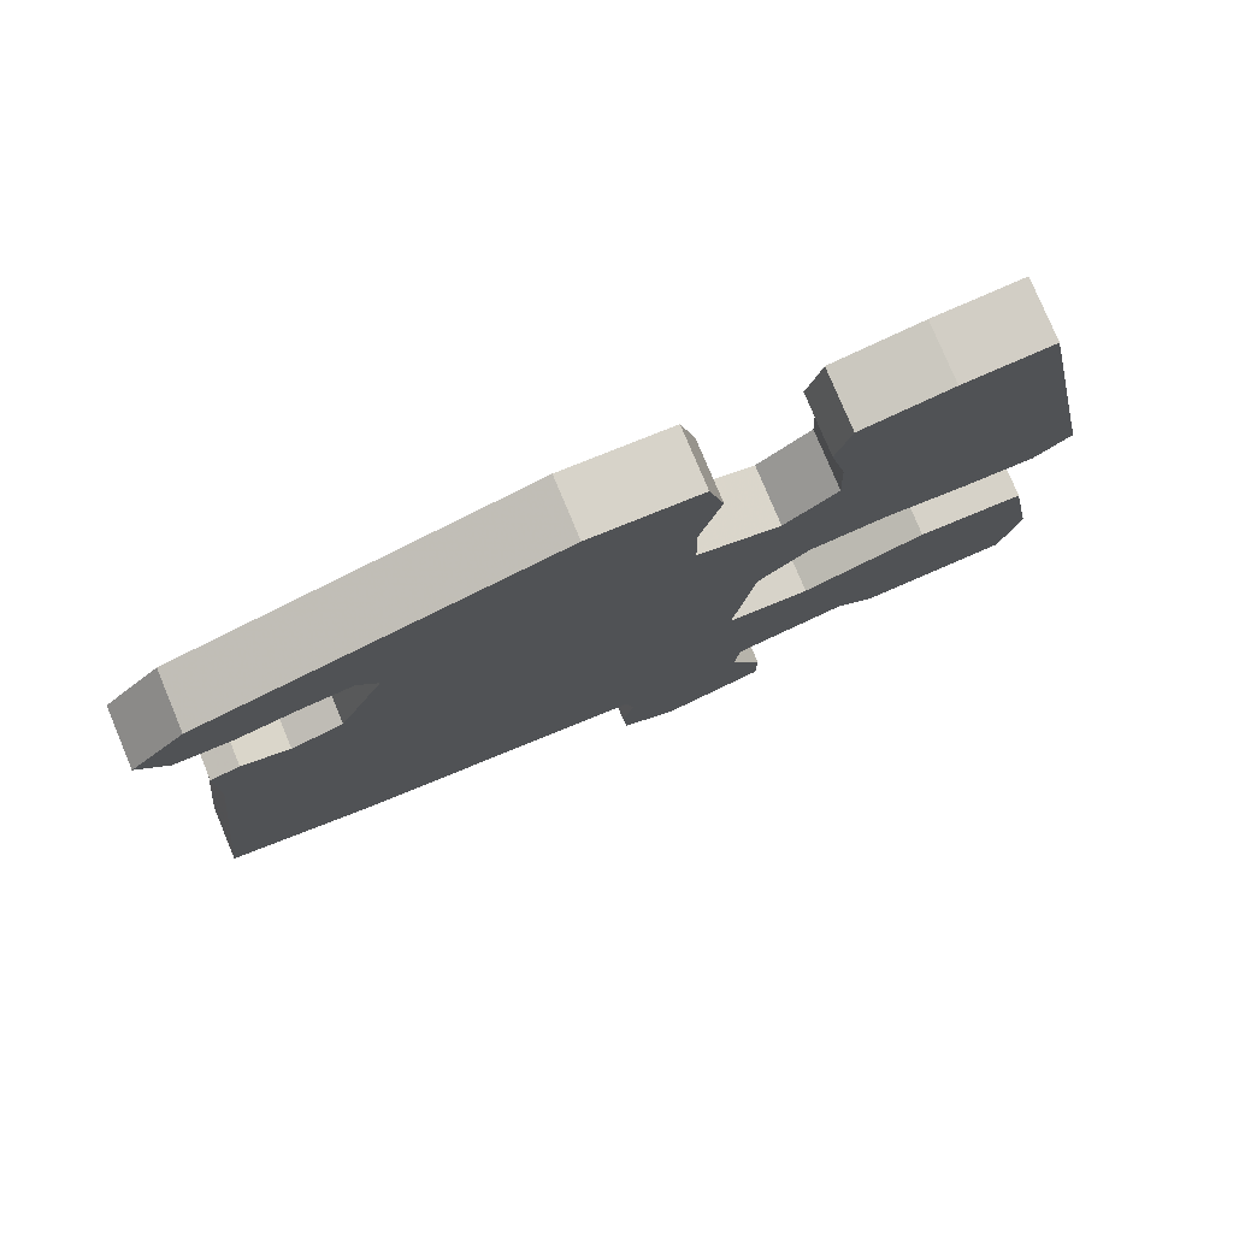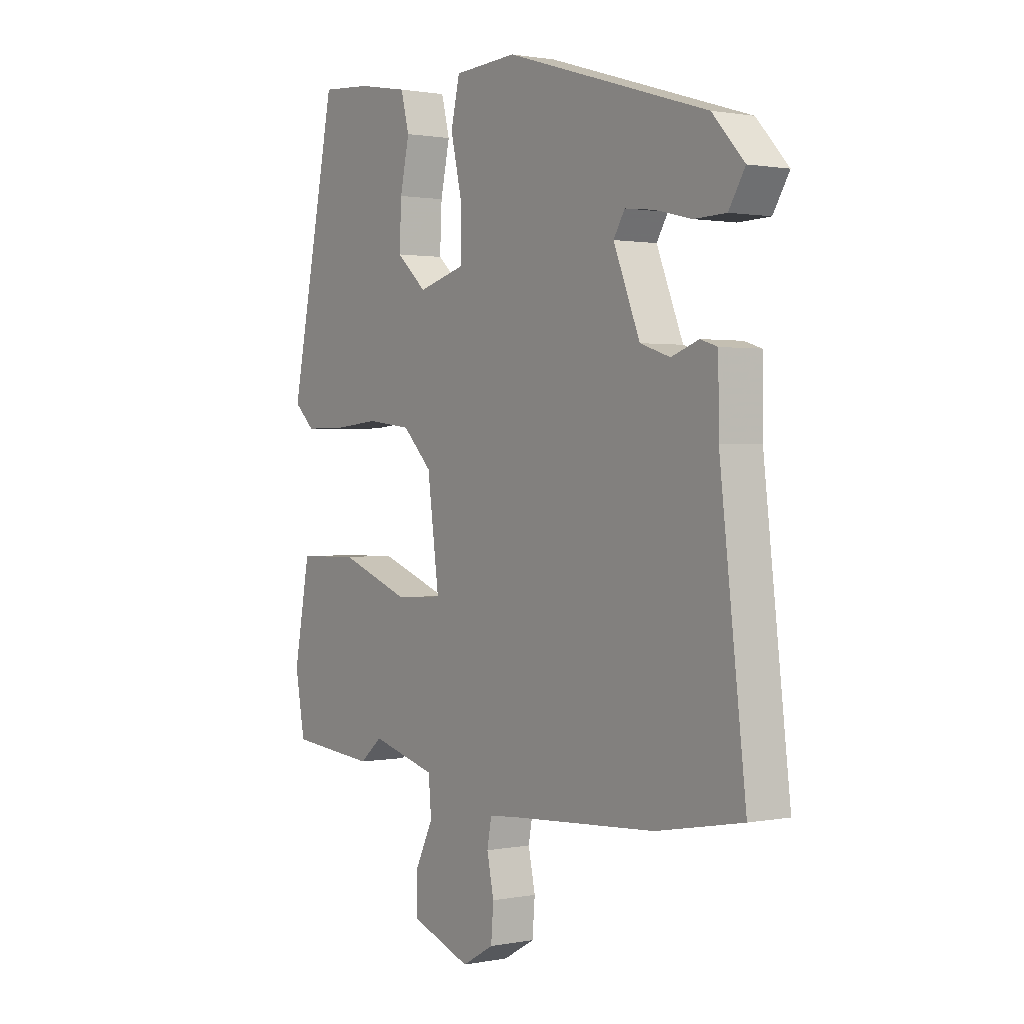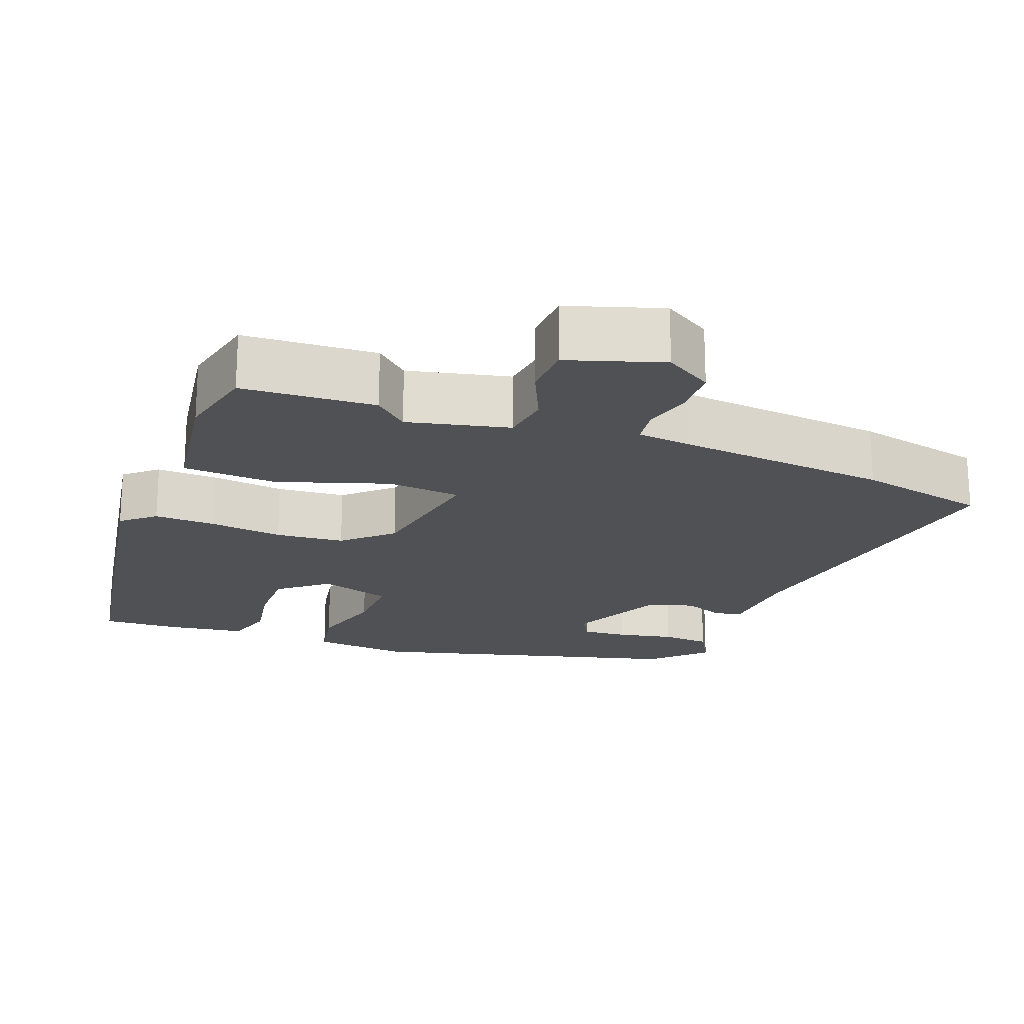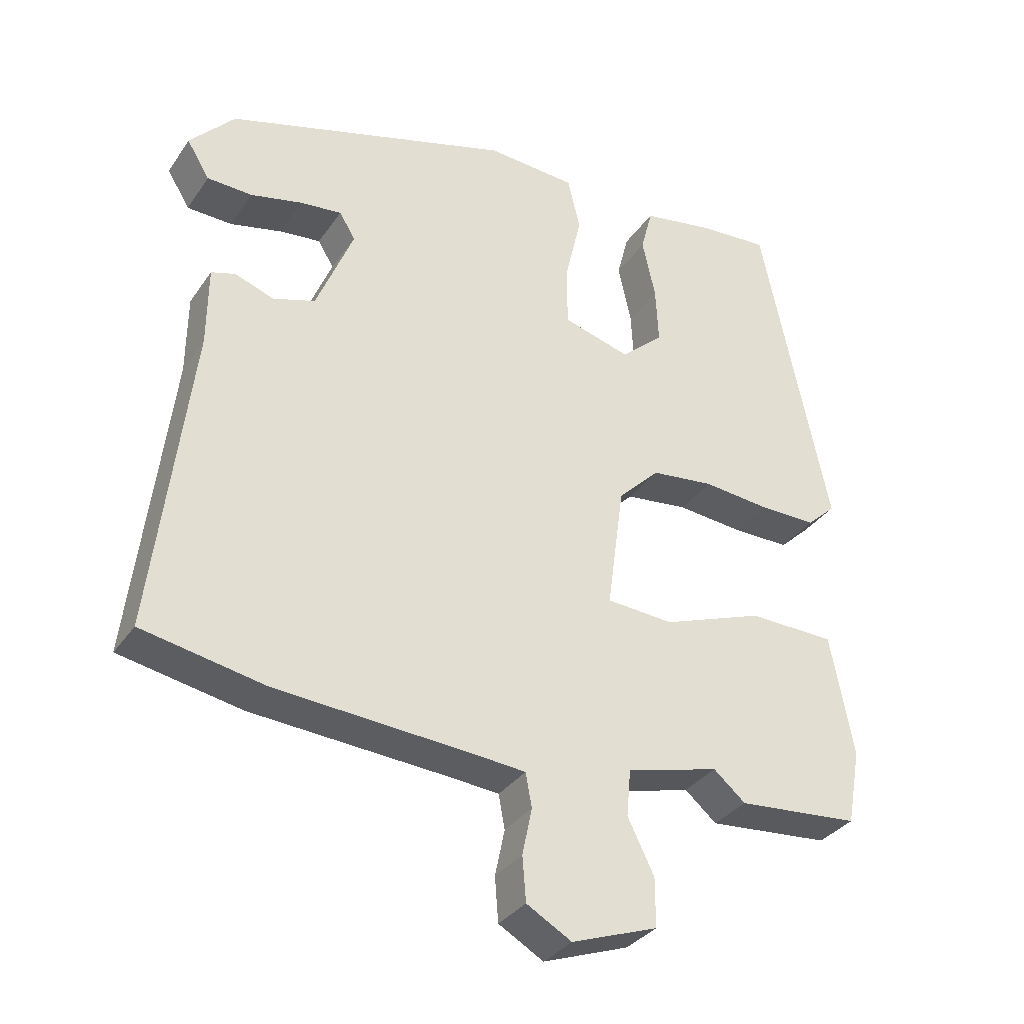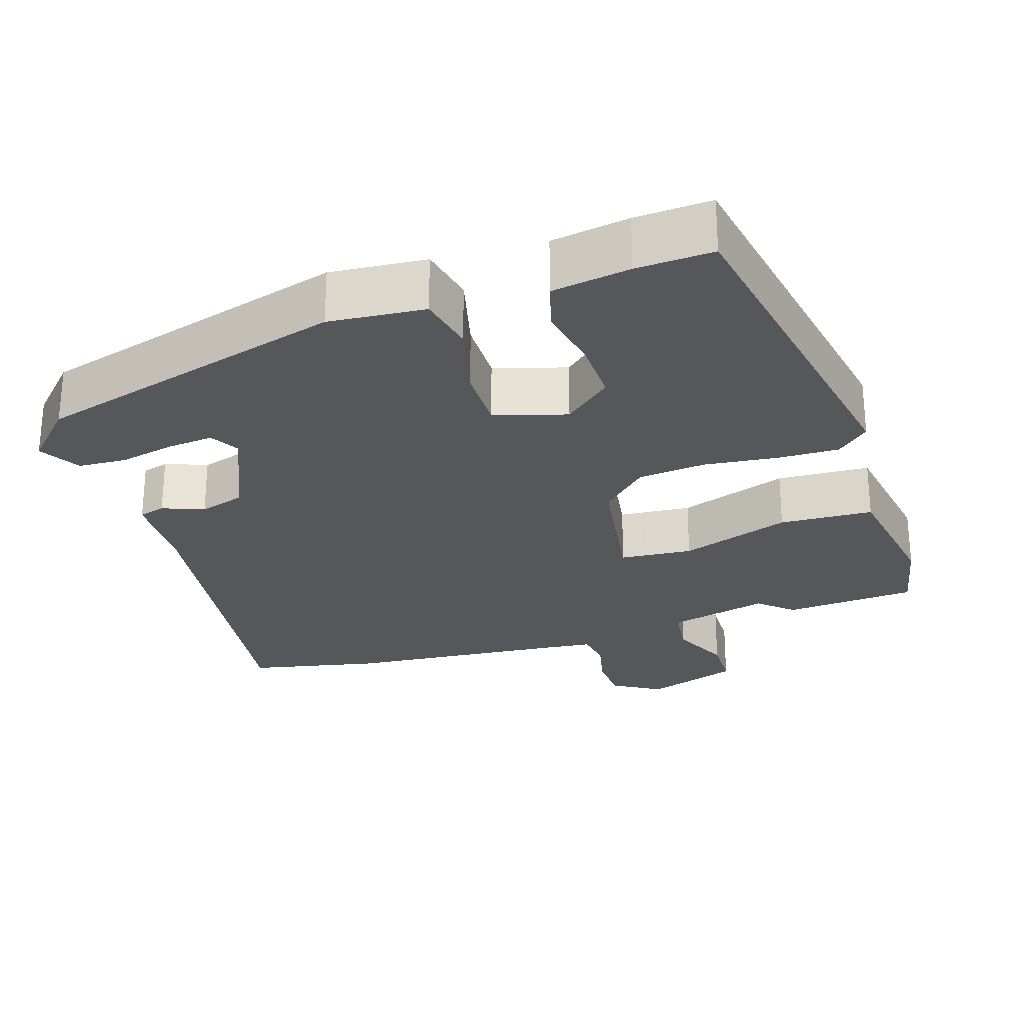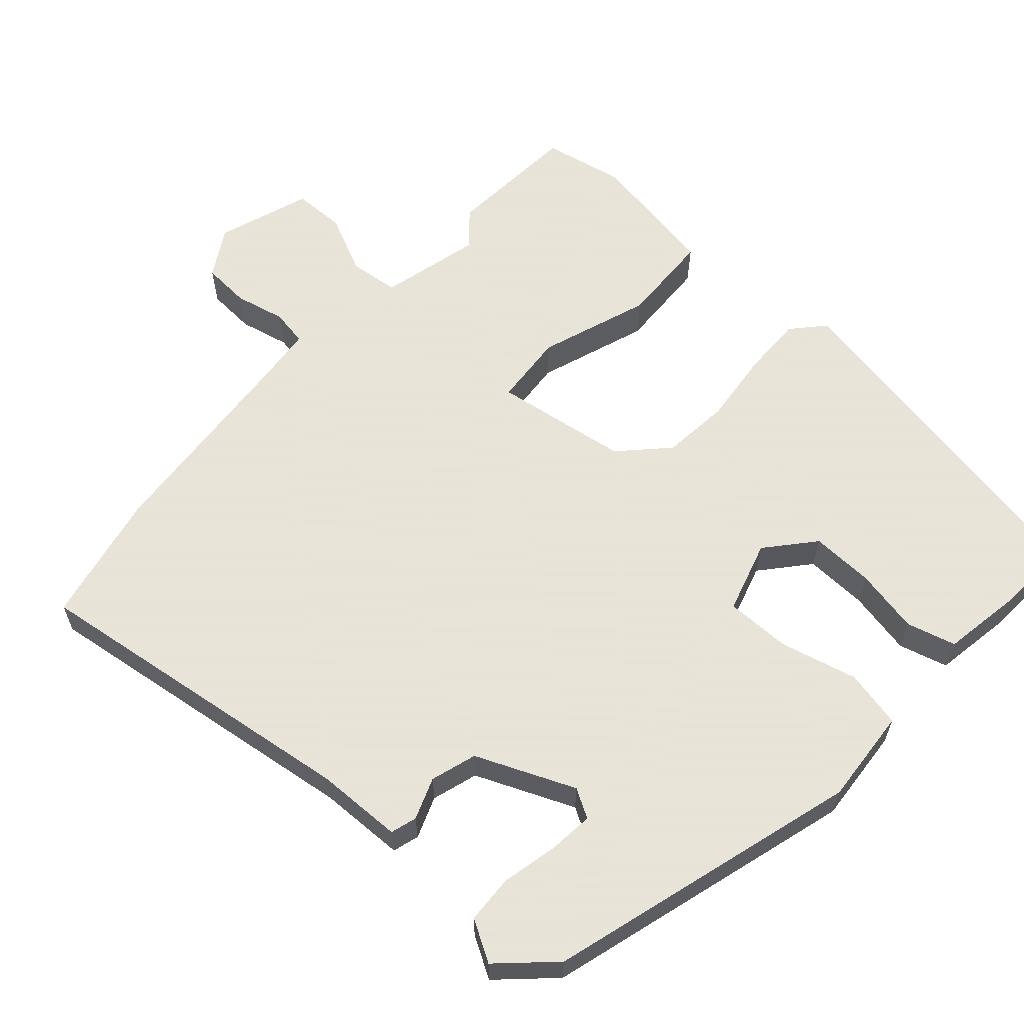
<metadata>
{"format":"obj","ext":"obj","renderer":"f3d","projection":"perspective","resolution":1024,"background":"white","views":[{"elev":78.8,"azim":-22.7,"up":"+Z"},{"elev":1.2,"azim":-125.1,"up":"+Z"},{"elev":-20.0,"azim":157.1,"up":"+Y"},{"elev":-33.7,"azim":-29.4,"up":"+Z"},{"elev":-26.6,"azim":16.6,"up":"+Y"},{"elev":61.4,"azim":-49.1,"up":"+Y"}]}
</metadata>
<code>
v 0.519 0.07 -0.498
v 0.342 0.07 -0.514
v 0.296 0.07 -0.475
v 0.162 0.07 -0.511
v 0.156 0.07 -0.578
v 0.194 0.07 -0.655
v 0.194 0.07 -0.725
v 0.07 0.07 -0.77
v 0.005 0.07 -0.733
v 0 0.07 -0.669
v 0.014 0.07 -0.602
v 0.005 0.07 -0.553
v -0.066 0.07 -0.547
v -0.353 0.07 -0.528
v -0.529 0.07 -0.495
v -0.476 0.07 -0.046
v -0.475 0.07 0.07
v -0.44 0.07 0.081
v -0.384 0.07 0.061
v -0.323 0.07 0.081
v -0.269 0.07 0.214
v -0.292 0.07 0.252
v -0.352 0.07 0.245
v -0.427 0.07 0.227
v -0.492 0.07 0.229
v -0.525 0.07 0.283
v -0.46 0.07 0.354
v -0.045 0.07 0.481
v 0.084 0.07 0.473
v 0.102 0.07 0.396
v 0.078 0.07 0.292
v 0.079 0.07 0.205
v 0.176 0.07 0.178
v 0.238 0.07 0.233
v 0.234 0.07 0.317
v 0.215 0.07 0.404
v 0.232 0.07 0.47
v 0.336 0.07 0.489
v 0.438 0.07 0.497
v 0.535 0.07 0.023
v 0.493 0.07 -0.016
v 0.411 0.07 -0.016
v 0.313 0.07 -0.007
v 0.222 0.07 -0.018
v 0.162 0.07 -0.078
v 0.138 0.07 -0.258
v 0.235 0.07 -0.264
v 0.381 0.07 -0.21
v 0.506 0.07 -0.213
v 0.539 0.07 -0.389
v 0.519 0 -0.498
v 0.342 0 -0.514
v 0.296 0 -0.475
v 0.162 0 -0.511
v 0.156 0 -0.578
v 0.194 0 -0.655
v 0.194 0 -0.725
v 0.07 0 -0.77
v 0.005 0 -0.733
v 0 0 -0.669
v 0.014 0 -0.602
v 0.005 0 -0.553
v -0.066 0 -0.547
v -0.353 0 -0.528
v -0.529 0 -0.495
v -0.476 0 -0.046
v -0.475 0 0.07
v -0.44 0 0.081
v -0.384 0 0.061
v -0.323 0 0.081
v -0.269 0 0.214
v -0.292 0 0.252
v -0.352 0 0.245
v -0.427 0 0.227
v -0.492 0 0.229
v -0.525 0 0.283
v -0.46 0 0.354
v -0.045 0 0.481
v 0.084 0 0.473
v 0.102 0 0.396
v 0.078 0 0.292
v 0.079 0 0.205
v 0.176 0 0.178
v 0.238 0 0.233
v 0.234 0 0.317
v 0.215 0 0.404
v 0.232 0 0.47
v 0.336 0 0.489
v 0.438 0 0.497
v 0.535 0 0.023
v 0.493 0 -0.016
v 0.411 0 -0.016
v 0.313 0 -0.007
v 0.222 0 -0.018
v 0.162 0 -0.078
v 0.138 0 -0.258
v 0.235 0 -0.264
v 0.381 0 -0.21
v 0.506 0 -0.213
v 0.539 0 -0.389
f 47 48 49 50
f 46 47 50 1
f 40 41 42 43
f 40 43 44
f 39 40 44
f 38 39 44 45
f 35 36 37 38
f 34 35 38
f 28 29 30 31
f 28 31 32
f 27 28 32
f 23 24 25 26
f 22 23 26 27
f 16 17 18 19
f 16 19 20
f 13 14 15 16
f 12 13 16 20
f 8 9 10 11
f 8 11 12
f 5 6 7 8
f 4 5 8 12
f 3 4 12 20
f 46 1 2 3
f 34 38 45
f 33 34 45
f 33 45 46
f 22 27 32 33
f 21 22 33 46
f 3 20 21 46
f 100 99 98 97
f 51 100 97 96
f 93 92 91 90
f 94 93 90
f 94 90 89
f 95 94 89 88
f 88 87 86 85
f 88 85 84
f 81 80 79 78
f 82 81 78
f 82 78 77
f 76 75 74 73
f 77 76 73 72
f 69 68 67 66
f 70 69 66
f 66 65 64 63
f 70 66 63 62
f 61 60 59 58
f 62 61 58
f 58 57 56 55
f 62 58 55 54
f 70 62 54 53
f 53 52 51 96
f 95 88 84
f 95 84 83
f 96 95 83
f 83 82 77 72
f 96 83 72 71
f 96 71 70 53
f 1 51 52 2
f 2 52 53 3
f 3 53 54 4
f 4 54 55 5
f 5 55 56 6
f 6 56 57 7
f 7 57 58 8
f 8 58 59 9
f 9 59 60 10
f 10 60 61 11
f 11 61 62 12
f 12 62 63 13
f 13 63 64 14
f 14 64 65 15
f 15 65 66 16
f 16 66 67 17
f 17 67 68 18
f 18 68 69 19
f 19 69 70 20
f 20 70 71 21
f 21 71 72 22
f 22 72 73 23
f 23 73 74 24
f 24 74 75 25
f 25 75 76 26
f 26 76 77 27
f 27 77 78 28
f 28 78 79 29
f 29 79 80 30
f 30 80 81 31
f 31 81 82 32
f 32 82 83 33
f 33 83 84 34
f 34 84 85 35
f 35 85 86 36
f 36 86 87 37
f 37 87 88 38
f 38 88 89 39
f 39 89 90 40
f 40 90 91 41
f 41 91 92 42
f 42 92 93 43
f 43 93 94 44
f 44 94 95 45
f 45 95 96 46
f 46 96 97 47
f 47 97 98 48
f 48 98 99 49
f 49 99 100 50
f 50 100 51 1

</code>
